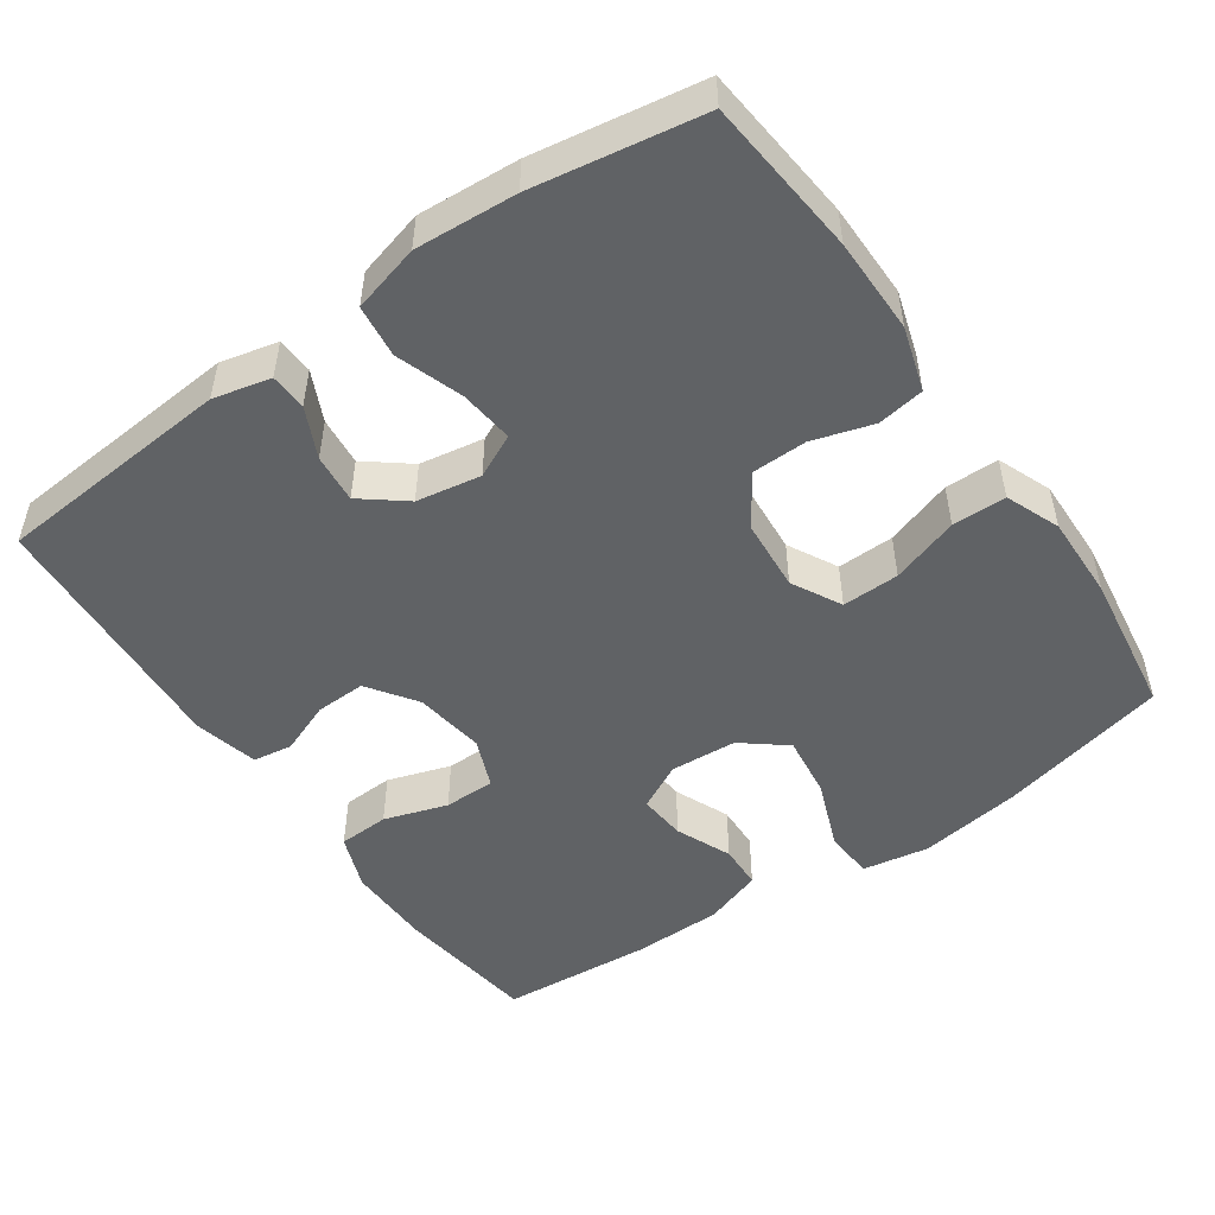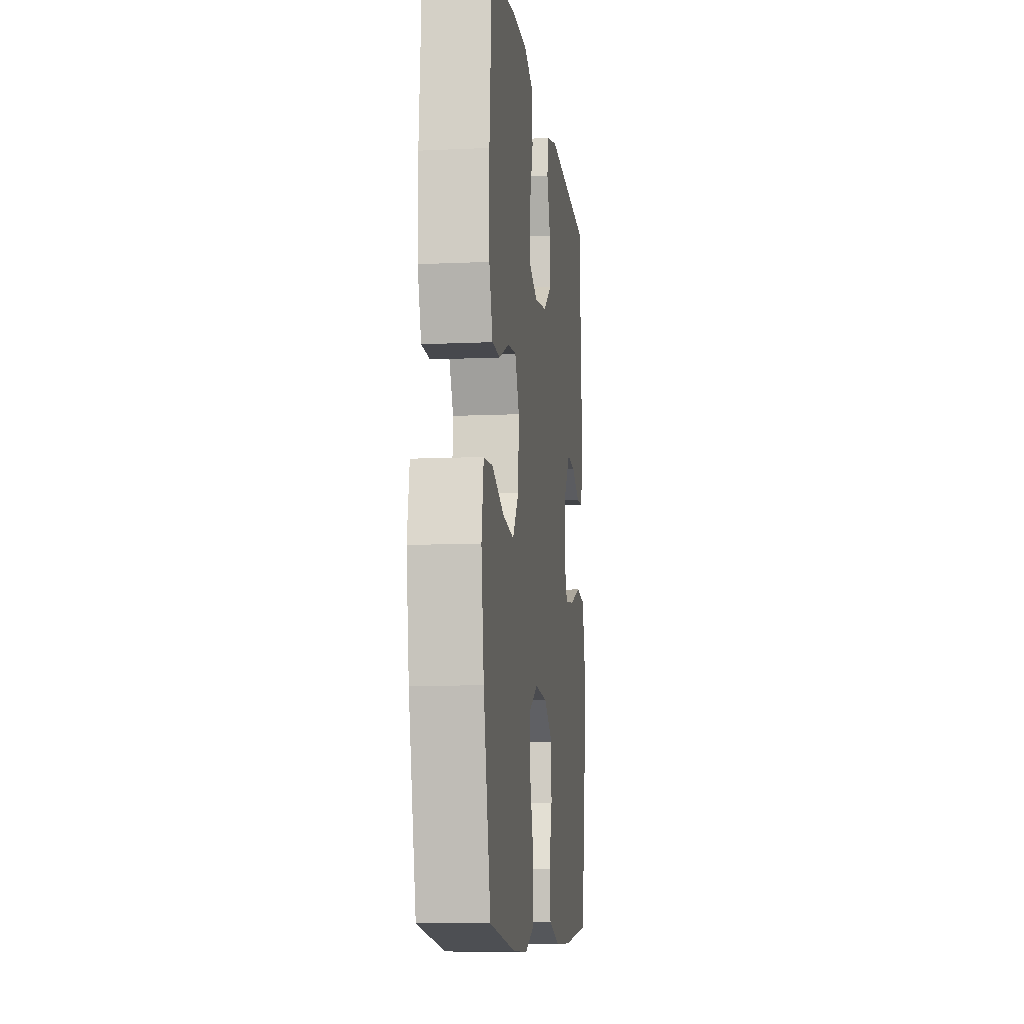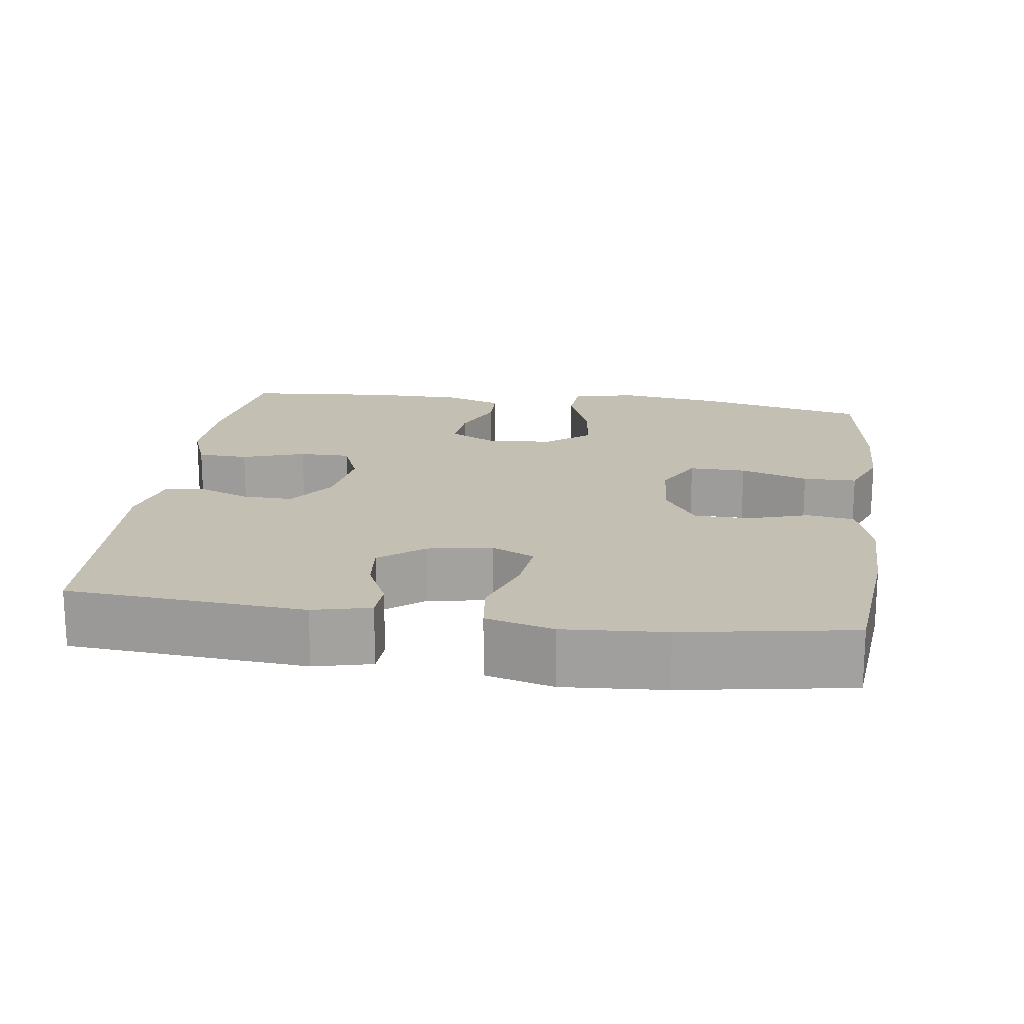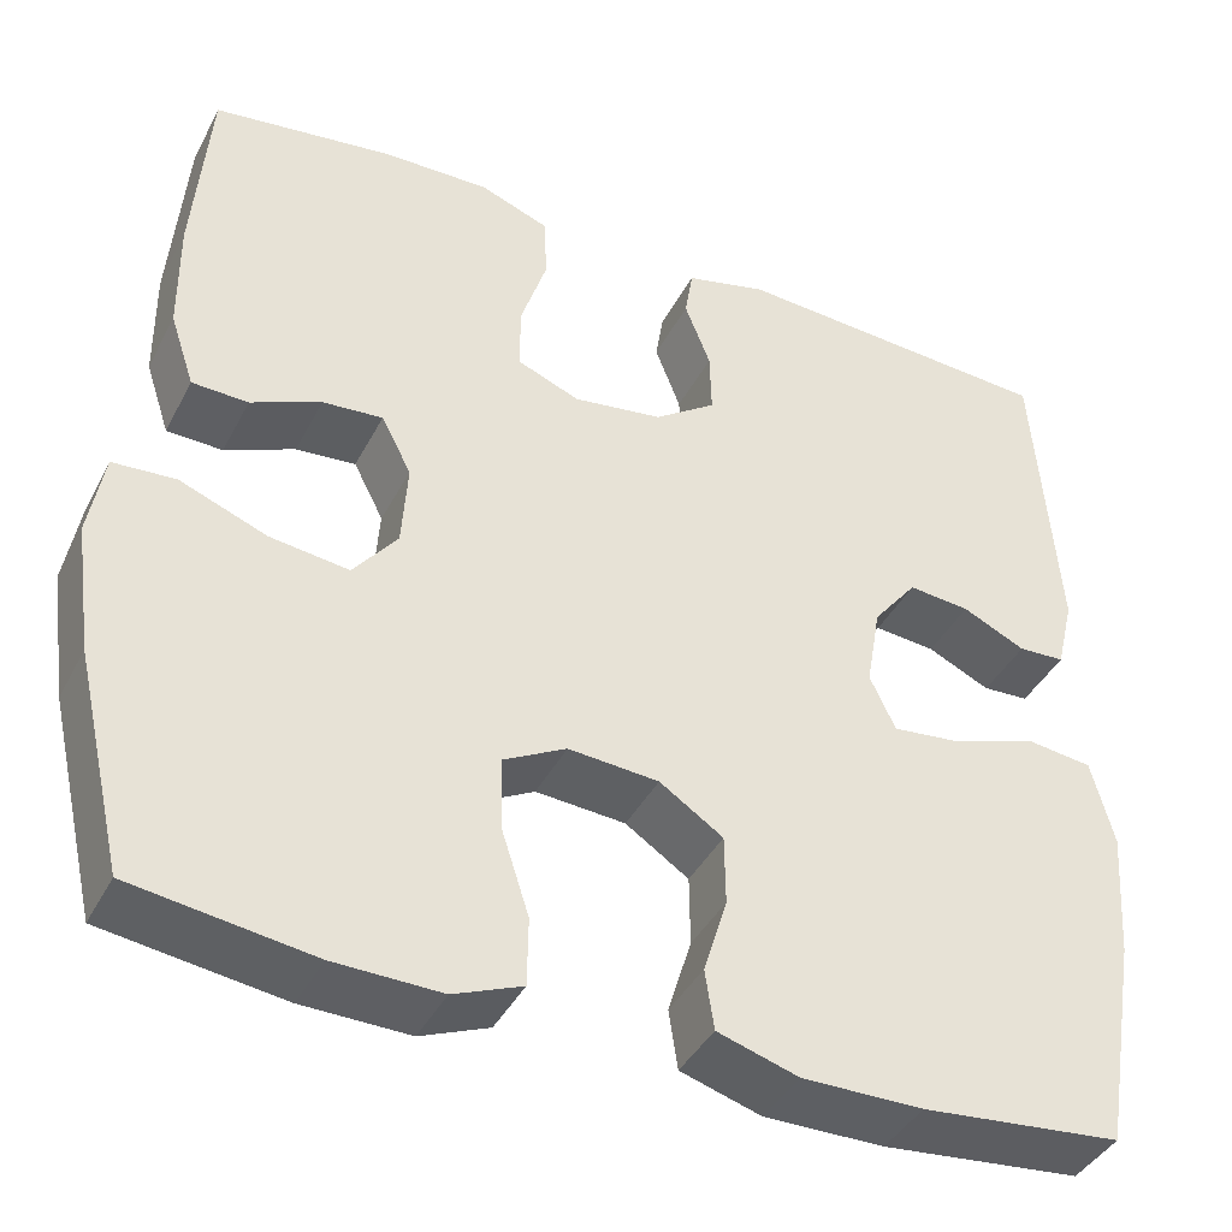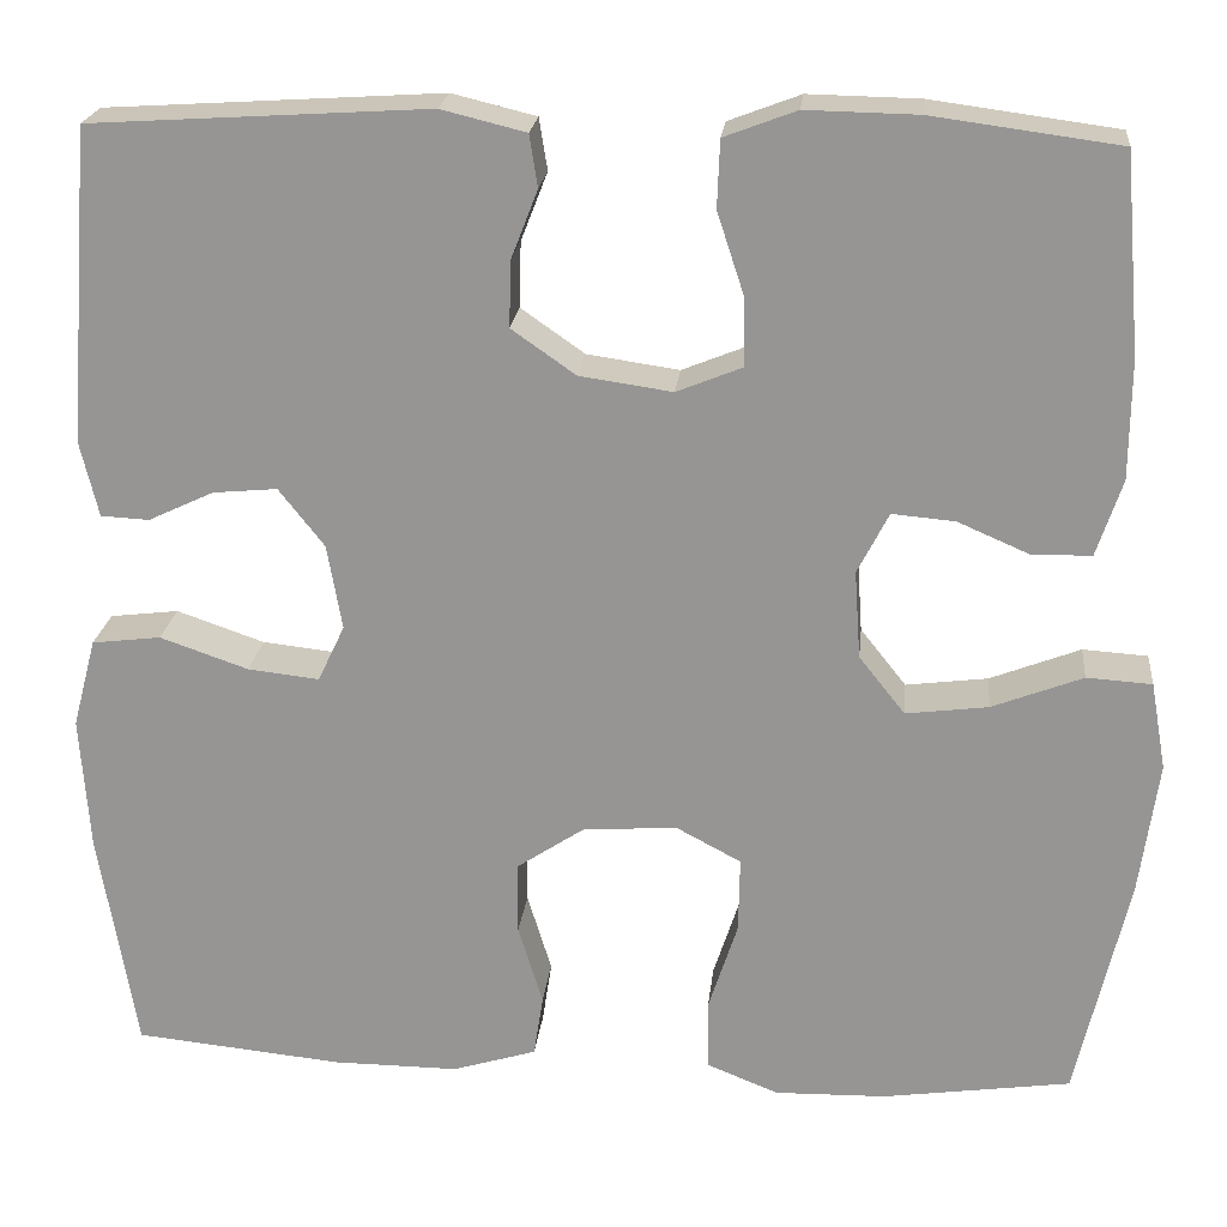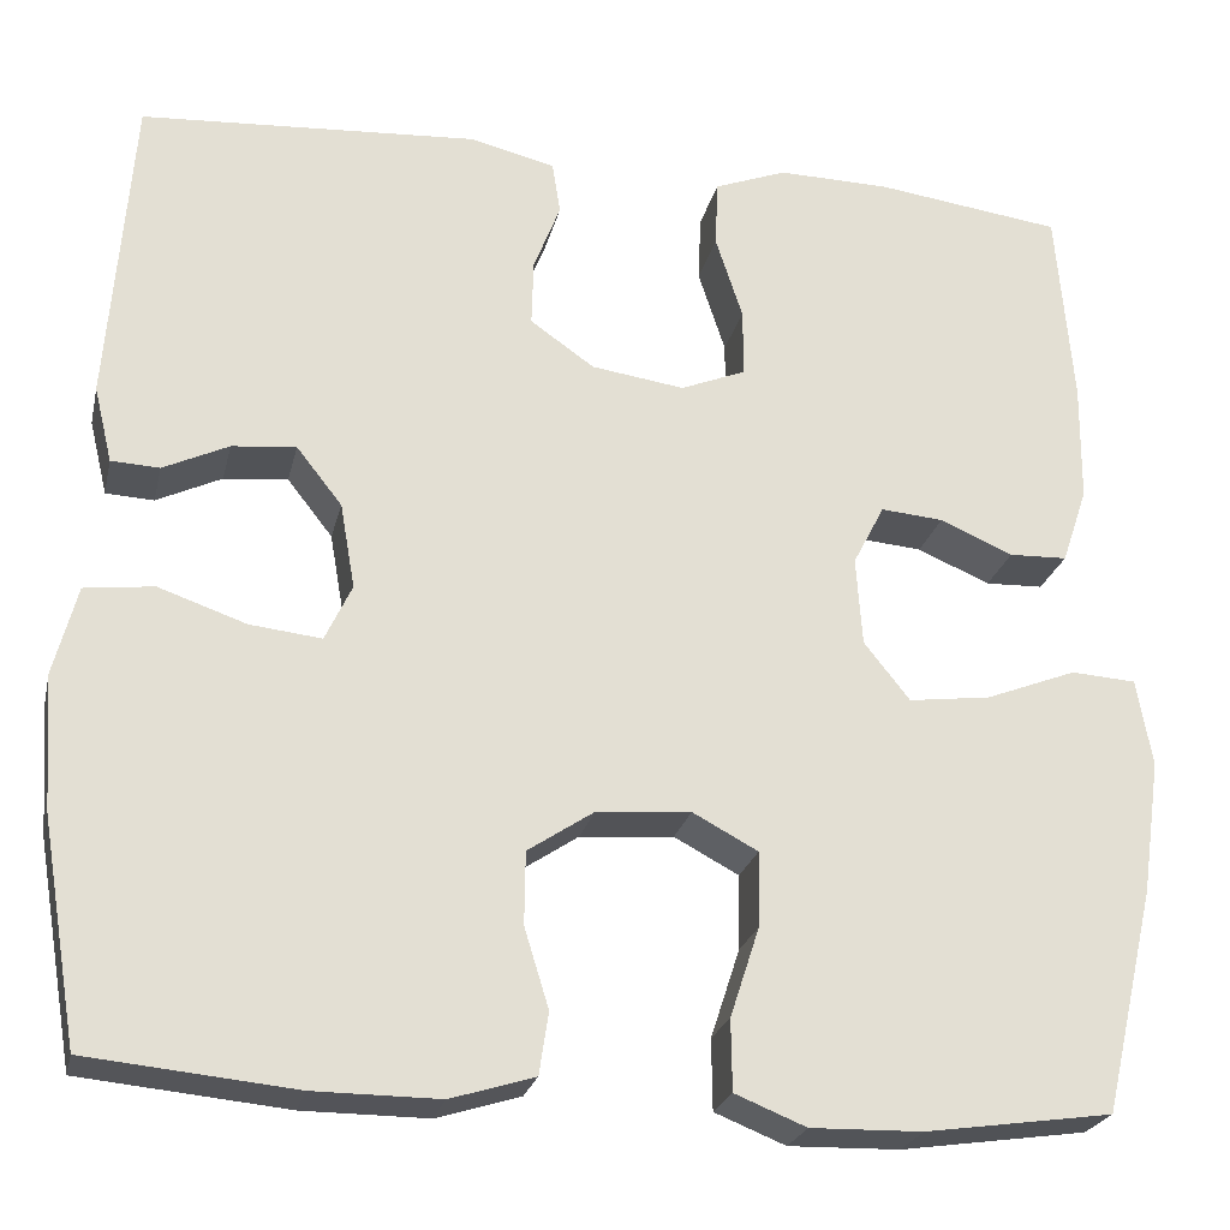
<metadata>
{"format":"obj","ext":"obj","renderer":"f3d","projection":"perspective","resolution":1024,"background":"white","views":[{"elev":-50.5,"azim":124.9,"up":"+Y"},{"elev":-9.9,"azim":-83.1,"up":"+Z"},{"elev":17.9,"azim":97.9,"up":"+Y"},{"elev":-40.6,"azim":-25.5,"up":"+Z"},{"elev":21.5,"azim":-174.1,"up":"+Z"},{"elev":-23.7,"azim":167.3,"up":"+Z"}]}
</metadata>
<code>
o path4818
v -0.3047 0.0375 -0.5236
v -0.1896 0.0375 -0.5262
v -0.1158 0.0375 -0.4965
v -0.1148 0.0375 -0.4232
v -0.1449 0.0375 -0.3308
v -0.1463 0.0375 -0.253
v -0.07894 0.0375 -0.2171
v 0.01826 0.0375 -0.2245
v 0.08665 0.0375 -0.2701
v 0.08758 0.0375 -0.3452
v 0.06228 0.0375 -0.4277
v 0.07197 0.0375 -0.4915
v 0.1588 0.0375 -0.5181
v 0.2884 0.0375 -0.5174
v 0.5034 0.0375 -0.4961
v 0.542 0.0375 -0.2661
v 0.5516 0.0375 -0.1277
v 0.5272 0.0375 -0.03556
v 0.456 0.0375 -0.02689
v 0.365 0.0375 -0.05837
v 0.2912 0.0375 -0.06654
v 0.2635 0.0375 -0.008076
v 0.2789 0.0375 0.07974
v 0.3259 0.0375 0.1395
v 0.3921 0.0375 0.1332
v 0.4597 0.0375 0.1014
v 0.5096 0.0375 0.1039
v 0.5284 0.0375 0.1822
v 0.5034 0.0375 0.5058
v 0.1545 0.0375 0.5277
v 0.06718 0.0375 0.5063
v 0.05868 0.0375 0.4527
v 0.08633 0.0375 0.3815
v 0.08811 0.0375 0.3136
v 0.02203 0.0375 0.2675
v -0.0737 0.0375 0.2537
v -0.1408 0.0375 0.2808
v -0.1407 0.0375 0.3504
v -0.1125 0.0375 0.4364
v -0.1153 0.0375 0.5057
v -0.1899 0.0375 0.5339
v -0.3052 0.0375 0.5316
v -0.4983 0.0375 0.5058
v -0.5155 0.0375 0.3005
v -0.5145 0.0375 0.1781
v -0.4883 0.0375 0.09921
v -0.4281 0.0375 0.09726
v -0.3529 0.0375 0.1298
v -0.2882 0.0375 0.1353
v -0.2559 0.0375 0.07262
v -0.2622 0.0375 -0.01848
v -0.3097 0.0375 -0.07809
v -0.3946 0.0375 -0.06725
v -0.4882 0.0375 -0.03102
v -0.5554 0.0375 -0.03546
v -0.5714 0.0375 -0.1259
v -0.5519 0.0375 -0.2645
v -0.4983 0.0375 -0.4961
v -0.3047 -0.0375 -0.5236
v -0.1896 -0.0375 -0.5262
v -0.1158 -0.0375 -0.4965
v -0.1148 -0.0375 -0.4232
v -0.1449 -0.0375 -0.3308
v -0.1463 -0.0375 -0.253
v -0.07894 -0.0375 -0.2171
v 0.01826 -0.0375 -0.2245
v 0.08665 -0.0375 -0.2701
v 0.08758 -0.0375 -0.3452
v 0.06228 -0.0375 -0.4277
v 0.07197 -0.0375 -0.4915
v 0.1588 -0.0375 -0.5181
v 0.2884 -0.0375 -0.5174
v 0.5034 -0.0375 -0.4961
v 0.542 -0.0375 -0.2661
v 0.5516 -0.0375 -0.1277
v 0.5272 -0.0375 -0.03556
v 0.456 -0.0375 -0.02689
v 0.365 -0.0375 -0.05837
v 0.2912 -0.0375 -0.06654
v 0.2635 -0.0375 -0.008076
v 0.2789 -0.0375 0.07974
v 0.3259 -0.0375 0.1395
v 0.3921 -0.0375 0.1332
v 0.4597 -0.0375 0.1014
v 0.5096 -0.0375 0.1039
v 0.5284 -0.0375 0.1822
v 0.5034 -0.0375 0.5058
v 0.1545 -0.0375 0.5277
v 0.06718 -0.0375 0.5063
v 0.05868 -0.0375 0.4527
v 0.08633 -0.0375 0.3815
v 0.08811 -0.0375 0.3136
v 0.02203 -0.0375 0.2675
v -0.0737 -0.0375 0.2537
v -0.1408 -0.0375 0.2808
v -0.1407 -0.0375 0.3504
v -0.1125 -0.0375 0.4364
v -0.1153 -0.0375 0.5057
v -0.1899 -0.0375 0.5339
v -0.3052 -0.0375 0.5316
v -0.4983 -0.0375 0.5058
v -0.5155 -0.0375 0.3005
v -0.5145 -0.0375 0.1781
v -0.4883 -0.0375 0.09921
v -0.4281 -0.0375 0.09726
v -0.3529 -0.0375 0.1298
v -0.2882 -0.0375 0.1353
v -0.2559 -0.0375 0.07262
v -0.2622 -0.0375 -0.01848
v -0.3097 -0.0375 -0.07809
v -0.3946 -0.0375 -0.06725
v -0.4882 -0.0375 -0.03102
v -0.5554 -0.0375 -0.03546
v -0.5714 -0.0375 -0.1259
v -0.5519 -0.0375 -0.2645
v -0.4983 -0.0375 -0.4961
v -0.5554 0.0375 -0.03546
v -0.5554 0.0375 -0.03546
v -0.5714 0.0375 -0.1259
v -0.5519 0.0375 -0.2645
v -0.4882 0.0375 -0.03102
v -0.5155 0.0375 0.3005
v -0.5145 0.0375 0.1781
v -0.4883 0.0375 0.09921
v -0.4883 0.0375 0.09921
v -0.4983 0.0375 0.5058
v -0.4983 0.0375 0.5058
v -0.4983 0.0375 -0.4961
v -0.4983 0.0375 -0.4961
v -0.4281 0.0375 0.09726
v -0.3946 0.0375 -0.06725
v -0.3529 0.0375 0.1298
v -0.3052 0.0375 0.5316
v -0.3047 0.0375 -0.5236
v -0.3097 0.0375 -0.07809
v -0.2882 0.0375 0.1353
v -0.2882 0.0375 0.1353
v -0.2622 0.0375 -0.01848
v -0.1899 0.0375 0.5339
v -0.1896 0.0375 -0.5262
v -0.2559 0.0375 0.07262
v -0.1153 0.0375 0.5057
v -0.1153 0.0375 0.5057
v -0.1449 0.0375 -0.3308
v -0.1463 0.0375 -0.253
v -0.1463 0.0375 -0.253
v -0.1158 0.0375 -0.4965
v -0.1158 0.0375 -0.4965
v -0.1408 0.0375 0.2808
v -0.1408 0.0375 0.2808
v -0.1407 0.0375 0.3504
v -0.07894 0.0375 -0.2171
v -0.1148 0.0375 -0.4232
v -0.0737 0.0375 0.2537
v -0.1125 0.0375 0.4364
v 0.01826 0.0375 -0.2245
v 0.02203 0.0375 0.2675
v 0.08665 0.0375 -0.2701
v 0.08811 0.0375 0.3136
v 0.06718 0.0375 0.5063
v 0.06718 0.0375 0.5063
v 0.05868 0.0375 0.4527
v 0.08633 0.0375 0.3815
v 0.08758 0.0375 -0.3452
v 0.06228 0.0375 -0.4277
v 0.07197 0.0375 -0.4915
v 0.07197 0.0375 -0.4915
v 0.1545 0.0375 0.5277
v 0.1588 0.0375 -0.5181
v 0.2884 0.0375 -0.5174
v 0.2635 0.0375 -0.008076
v 0.2789 0.0375 0.07974
v 0.2912 0.0375 -0.06654
v 0.2912 0.0375 -0.06654
v 0.3259 0.0375 0.1395
v 0.365 0.0375 -0.05837
v 0.3921 0.0375 0.1332
v 0.456 0.0375 -0.02689
v 0.4597 0.0375 0.1014
v 0.5034 0.0375 0.5058
v 0.5034 0.0375 0.5058
v 0.5272 0.0375 -0.03556
v 0.5272 0.0375 -0.03556
v 0.5096 0.0375 0.1039
v 0.5096 0.0375 0.1039
v 0.5034 0.0375 -0.4961
v 0.5034 0.0375 -0.4961
v 0.5284 0.0375 0.1822
v 0.542 0.0375 -0.2661
v 0.5516 0.0375 -0.1277
v -0.5554 -0.0375 -0.03546
v -0.5554 -0.0375 -0.03546
v -0.5714 -0.0375 -0.1259
v -0.5519 -0.0375 -0.2645
v -0.4882 -0.0375 -0.03102
v -0.5155 -0.0375 0.3005
v -0.5145 -0.0375 0.1781
v -0.4883 -0.0375 0.09921
v -0.4883 -0.0375 0.09921
v -0.4983 -0.0375 0.5058
v -0.4983 -0.0375 0.5058
v -0.4983 -0.0375 -0.4961
v -0.4983 -0.0375 -0.4961
v -0.4281 -0.0375 0.09726
v -0.3946 -0.0375 -0.06725
v -0.3529 -0.0375 0.1298
v -0.3052 -0.0375 0.5316
v -0.3047 -0.0375 -0.5236
v -0.3097 -0.0375 -0.07809
v -0.2882 -0.0375 0.1353
v -0.2882 -0.0375 0.1353
v -0.2622 -0.0375 -0.01848
v -0.1899 -0.0375 0.5339
v -0.1896 -0.0375 -0.5262
v -0.2559 -0.0375 0.07262
v -0.1153 -0.0375 0.5057
v -0.1153 -0.0375 0.5057
v -0.1449 -0.0375 -0.3308
v -0.1463 -0.0375 -0.253
v -0.1463 -0.0375 -0.253
v -0.1158 -0.0375 -0.4965
v -0.1158 -0.0375 -0.4965
v -0.1408 -0.0375 0.2808
v -0.1408 -0.0375 0.2808
v -0.1407 -0.0375 0.3504
v -0.07894 -0.0375 -0.2171
v -0.1148 -0.0375 -0.4232
v -0.0737 -0.0375 0.2537
v -0.1125 -0.0375 0.4364
v 0.01826 -0.0375 -0.2245
v 0.02203 -0.0375 0.2675
v 0.08665 -0.0375 -0.2701
v 0.08811 -0.0375 0.3136
v 0.06718 -0.0375 0.5063
v 0.06718 -0.0375 0.5063
v 0.05868 -0.0375 0.4527
v 0.08633 -0.0375 0.3815
v 0.08758 -0.0375 -0.3452
v 0.06228 -0.0375 -0.4277
v 0.07197 -0.0375 -0.4915
v 0.07197 -0.0375 -0.4915
v 0.1545 -0.0375 0.5277
v 0.1588 -0.0375 -0.5181
v 0.2884 -0.0375 -0.5174
v 0.2635 -0.0375 -0.008076
v 0.2789 -0.0375 0.07974
v 0.2912 -0.0375 -0.06654
v 0.2912 -0.0375 -0.06654
v 0.3259 -0.0375 0.1395
v 0.365 -0.0375 -0.05837
v 0.3921 -0.0375 0.1332
v 0.456 -0.0375 -0.02689
v 0.4597 -0.0375 0.1014
v 0.5034 -0.0375 0.5058
v 0.5034 -0.0375 0.5058
v 0.5272 -0.0375 -0.03556
v 0.5272 -0.0375 -0.03556
v 0.5096 -0.0375 0.1039
v 0.5096 -0.0375 0.1039
v 0.5034 -0.0375 -0.4961
v 0.5034 -0.0375 -0.4961
v 0.5284 -0.0375 0.1822
v 0.542 -0.0375 -0.2661
v 0.5516 -0.0375 -0.1277
f 208 194 202
f 194 205 193
f 226 215 212
f 237 242 236
f 193 195 191
f 250 247 263
f 196 207 200
f 219 209 194
f 218 214 227
f 244 247 232
f 264 250 263
f 210 196 206
f 226 212 219
f 250 264 252
f 244 232 238
f 194 208 218
f 230 231 228
f 263 247 244
f 214 218 208
f 243 239 240
f 197 206 196
f 242 249 254
f 228 223 215
f 262 254 251
f 236 242 234
f 246 231 245
f 230 228 226
f 245 231 230
f 226 228 215
f 204 197 198
f 231 246 233
f 249 233 246
f 247 230 232
f 245 230 247
f 237 249 242
f 233 249 237
f 216 213 229
f 225 196 210
f 225 213 207
f 209 205 194
f 263 244 260
f 258 262 253
f 253 262 251
f 251 254 249
f 244 238 243
f 215 223 210
f 196 225 207
f 206 197 204
f 227 214 221
f 252 264 256
f 229 213 225
f 223 225 210
f 218 219 194
f 219 212 209
f 193 205 195
f 238 239 243
f 118 56 114 192
f 56 57 115 114
f 54 55 113 112
f 44 45 103 102
f 45 125 199 103
f 127 44 102 201
f 57 129 203 115
f 46 47 105 104
f 53 54 112 111
f 47 48 106 105
f 42 43 101 100
f 58 1 59 116
f 52 53 111 110
f 48 137 211 106
f 51 52 110 109
f 41 42 100 99
f 1 2 60 59
f 49 50 108 107
f 50 51 109 108
f 143 41 99 217
f 5 146 220 63
f 2 148 222 60
f 150 38 96 224
f 6 7 65 64
f 4 5 63 62
f 3 4 62 61
f 36 37 95 94
f 39 40 98 97
f 38 39 97 96
f 7 8 66 65
f 35 36 94 93
f 8 9 67 66
f 34 35 93 92
f 161 32 90 235
f 32 33 91 90
f 10 11 69 68
f 11 167 241 69
f 30 31 89 88
f 12 13 71 70
f 33 34 92 91
f 9 10 68 67
f 13 14 72 71
f 22 23 81 80
f 174 22 80 248
f 23 24 82 81
f 20 21 79 78
f 24 25 83 82
f 19 20 78 77
f 25 26 84 83
f 181 30 88 255
f 183 19 77 257
f 26 185 259 84
f 14 187 261 72
f 27 28 86 85
f 28 29 87 86
f 15 16 74 73
f 17 18 76 75
f 16 17 75 74
f 134 128 120
f 120 119 131
f 152 138 141
f 163 162 168
f 119 117 121
f 176 189 173
f 122 126 133
f 145 120 135
f 144 153 140
f 170 158 173
f 190 189 176
f 136 132 122
f 152 145 138
f 176 178 190
f 170 164 158
f 120 144 134
f 156 154 157
f 189 170 173
f 140 134 144
f 169 166 165
f 123 122 132
f 168 180 175
f 154 141 149
f 188 177 180
f 162 160 168
f 172 171 157
f 156 152 154
f 171 156 157
f 152 141 154
f 130 124 123
f 157 159 172
f 175 172 159
f 173 158 156
f 171 173 156
f 163 168 175
f 159 163 175
f 142 155 139
f 151 136 122
f 151 133 139
f 135 120 131
f 189 186 170
f 184 179 188
f 179 177 188
f 177 175 180
f 170 169 164
f 141 136 149
f 122 133 151
f 132 130 123
f 153 147 140
f 178 182 190
f 155 151 139
f 149 136 151
f 144 120 145
f 145 135 138
f 119 121 131
f 164 169 165

</code>
